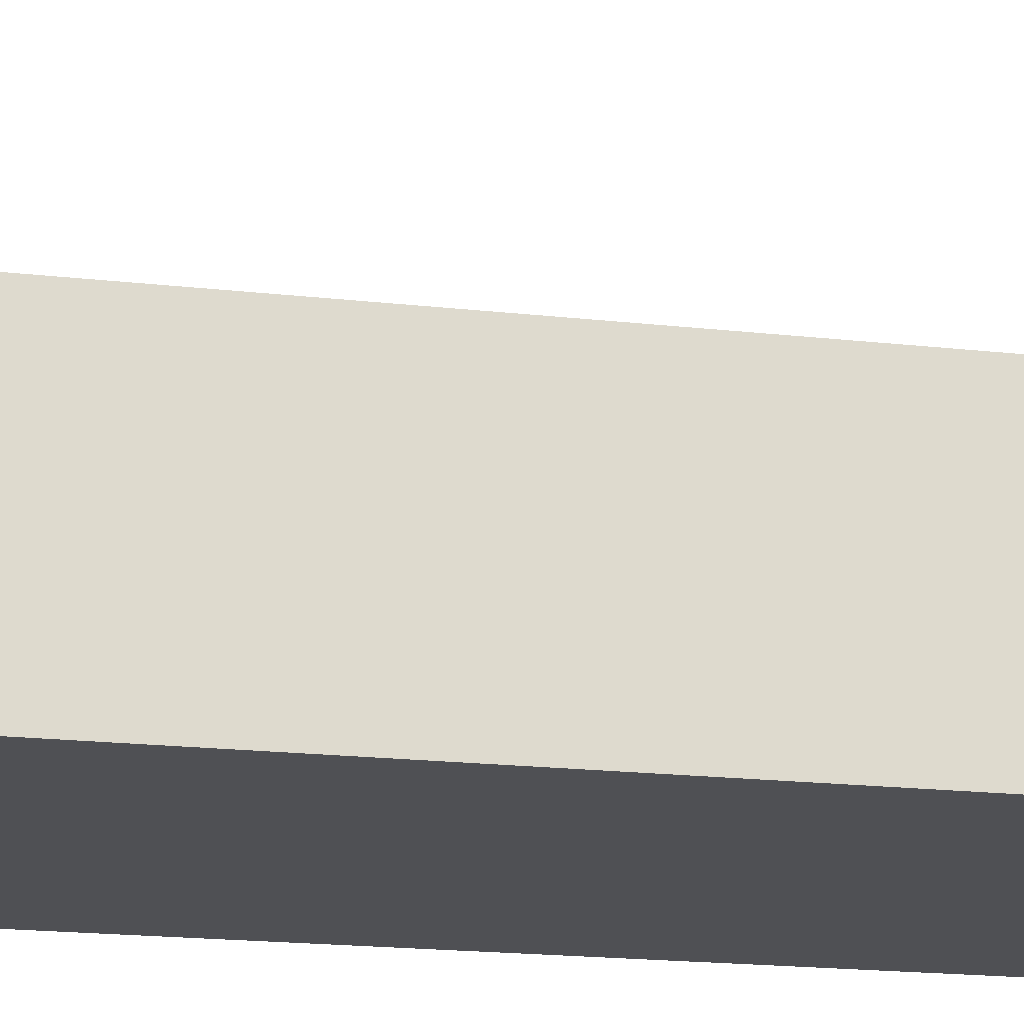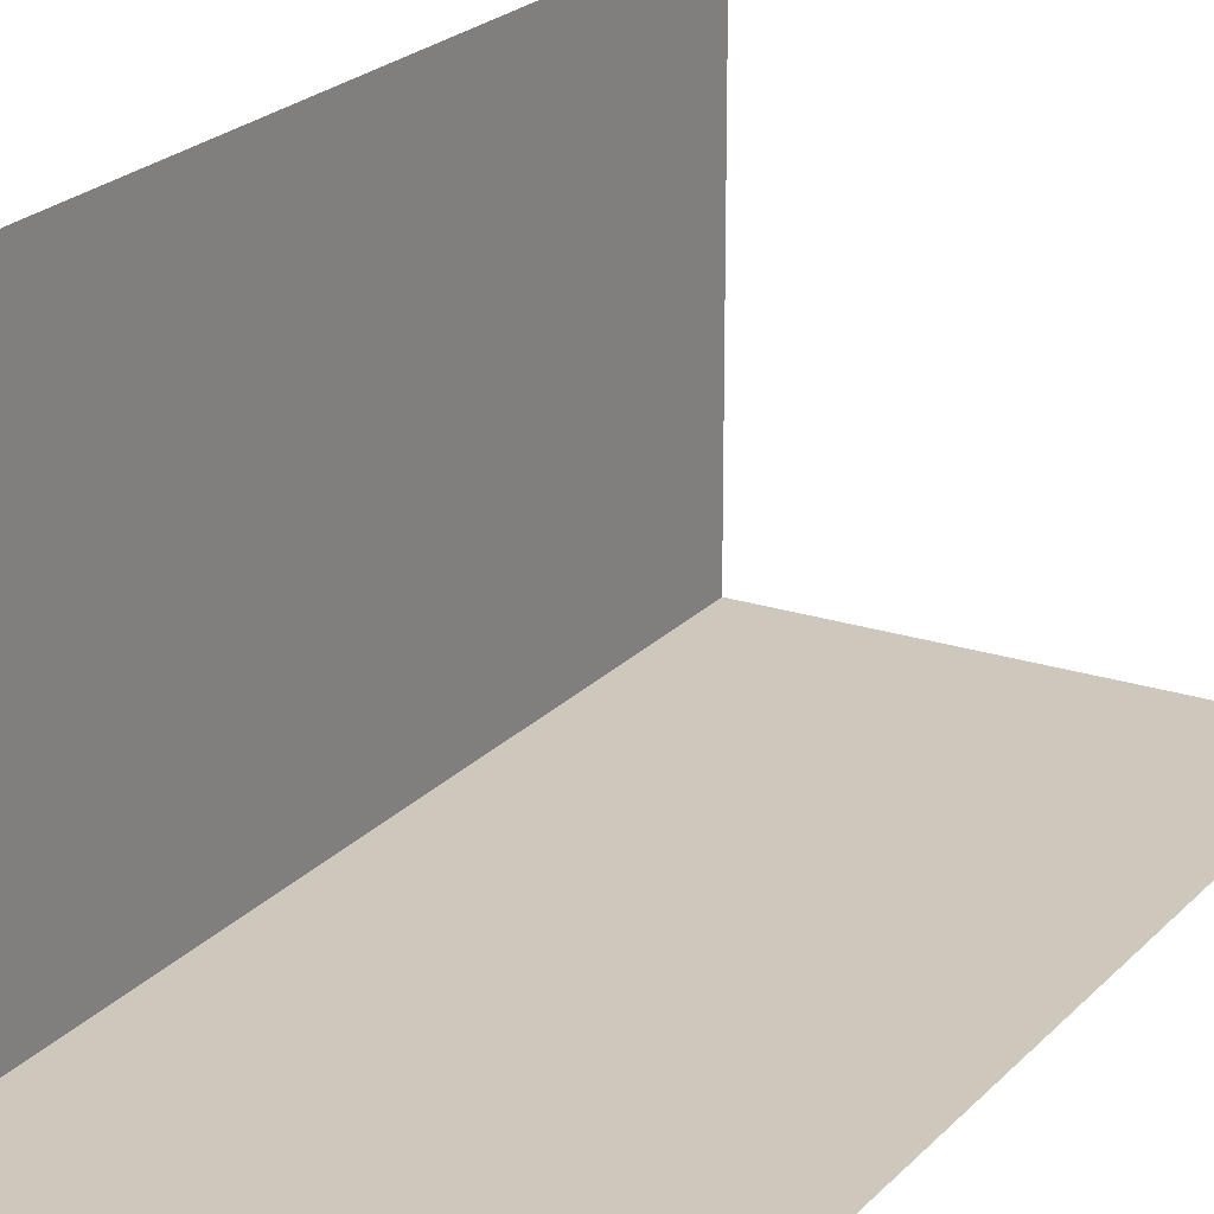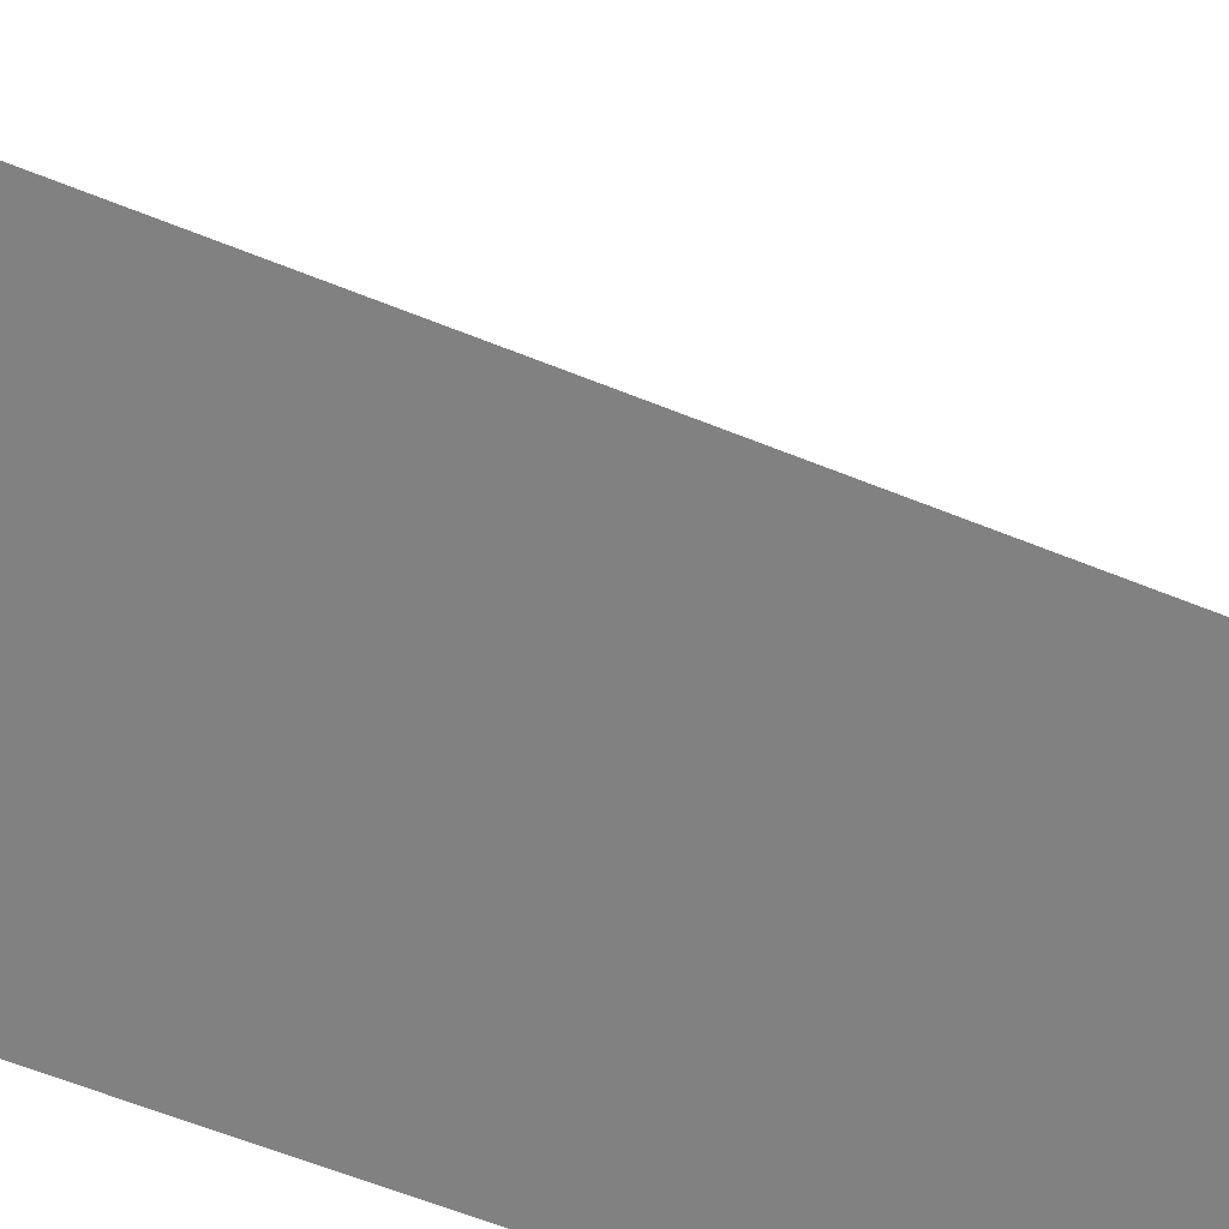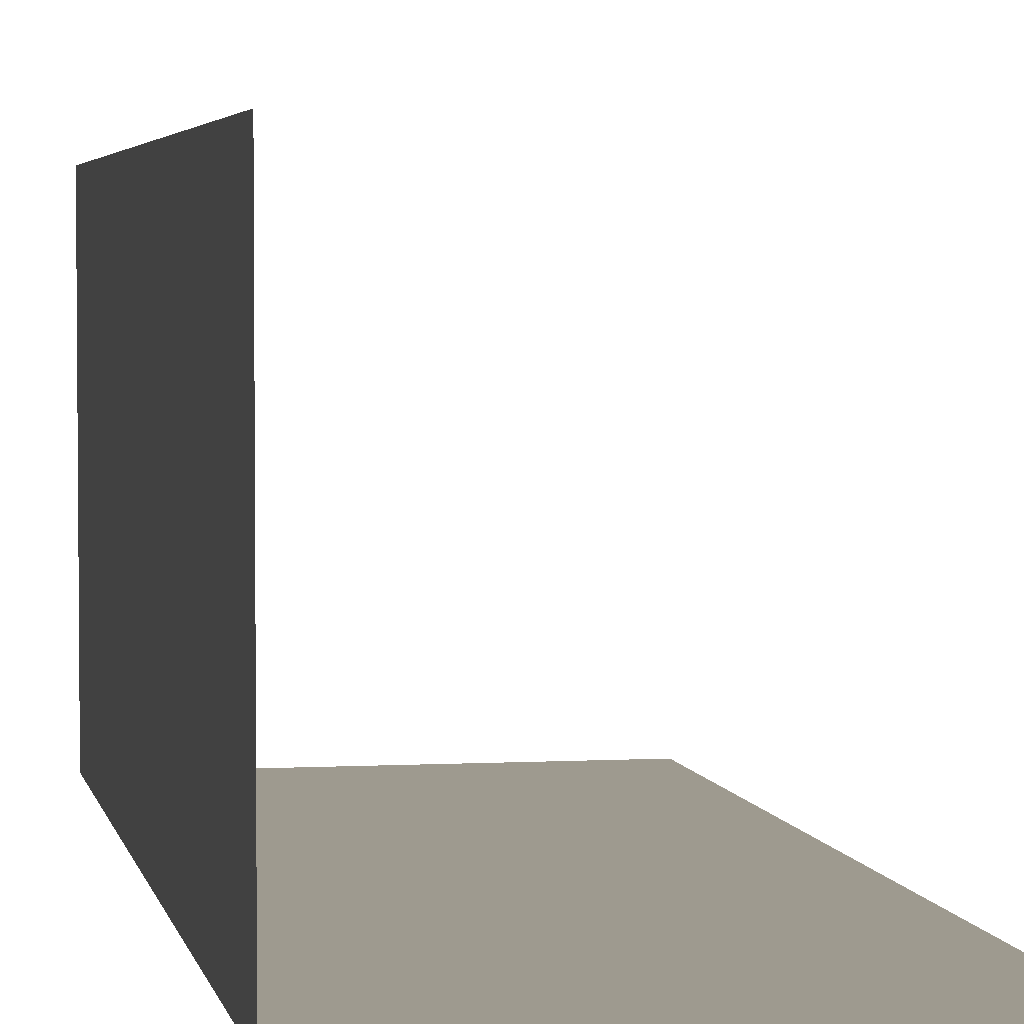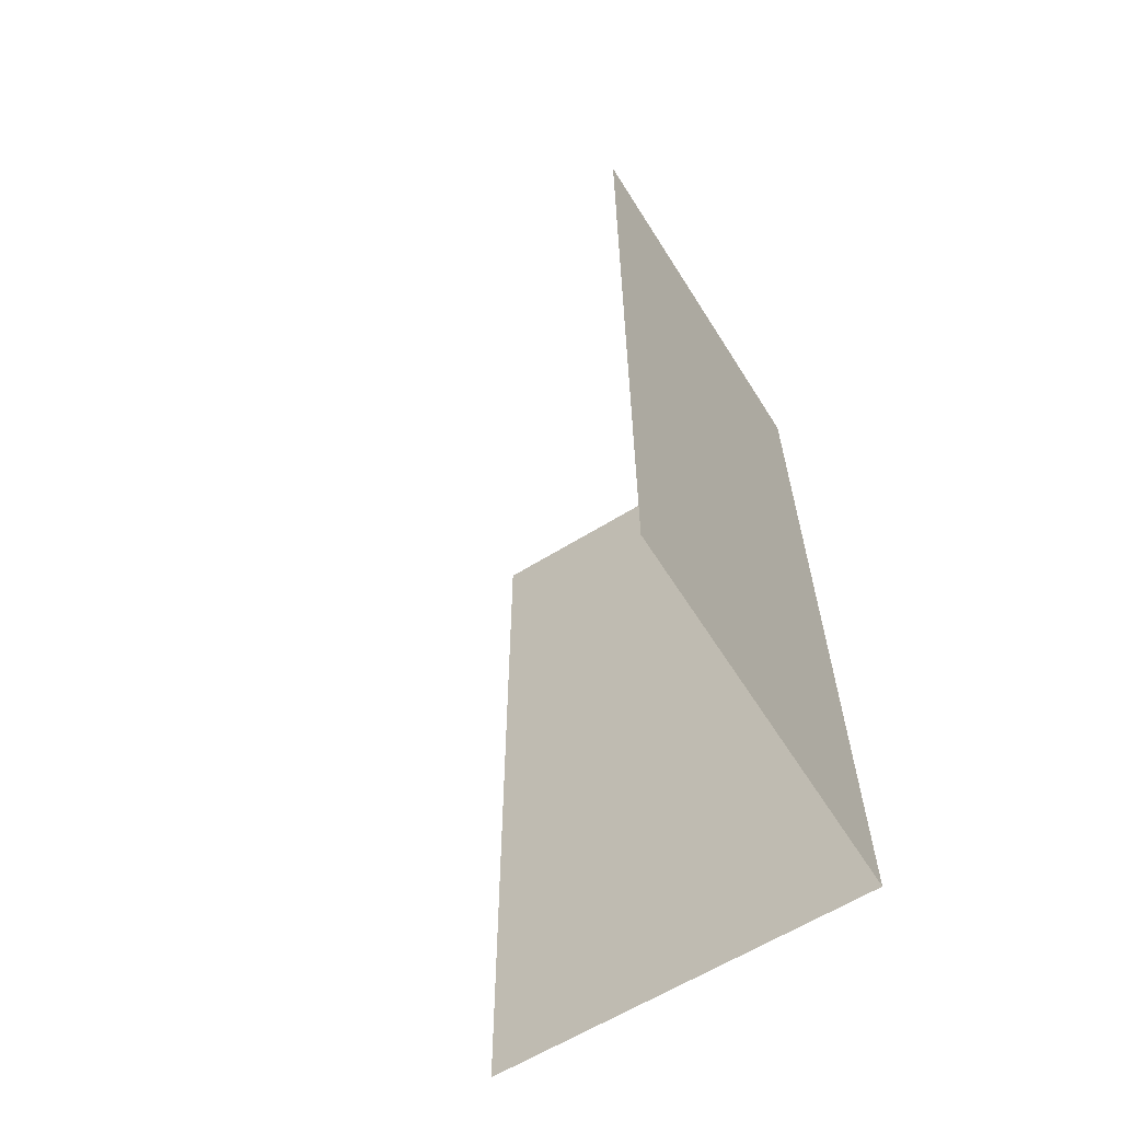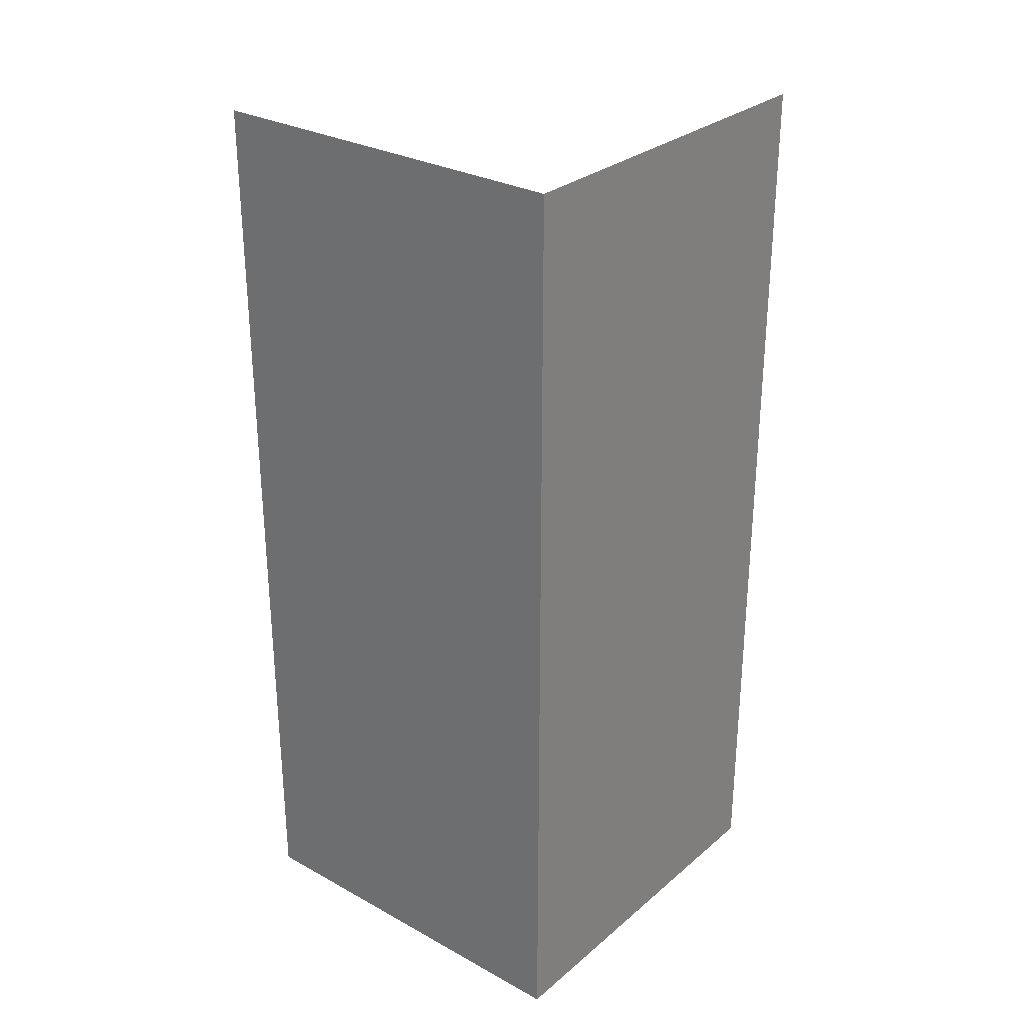
<metadata>
{"format":"obj","ext":"obj","renderer":"f3d","projection":"perspective","resolution":1024,"background":"white","views":[{"elev":-19.1,"azim":77.9,"up":"+Z"},{"elev":21.8,"azim":30.0,"up":"+Z"},{"elev":-60.4,"azim":67.4,"up":"+Z"},{"elev":3.6,"azim":-10.7,"up":"+Z"},{"elev":-62.2,"azim":122.2,"up":"+Y"},{"elev":28.9,"azim":-140.8,"up":"+Y"}]}
</metadata>
<code>
g default
v 0 2.4 0
v 0 0 0
v 1 2.4 0
v 1 0 0
v 0 2.4 1
v 0 0 1
g OutsideCorner_Standard Wall_Standard
f 2 1 3 4
f 5 1 2 6

</code>
